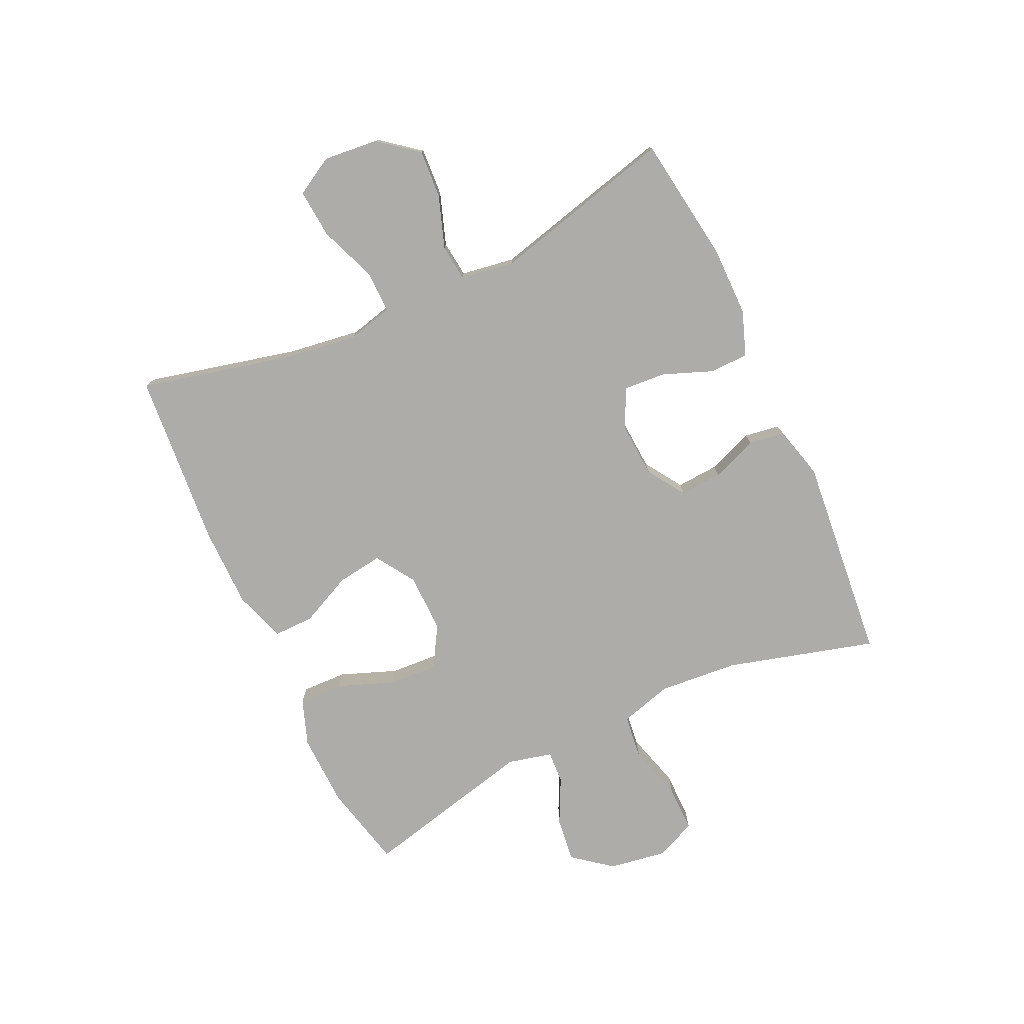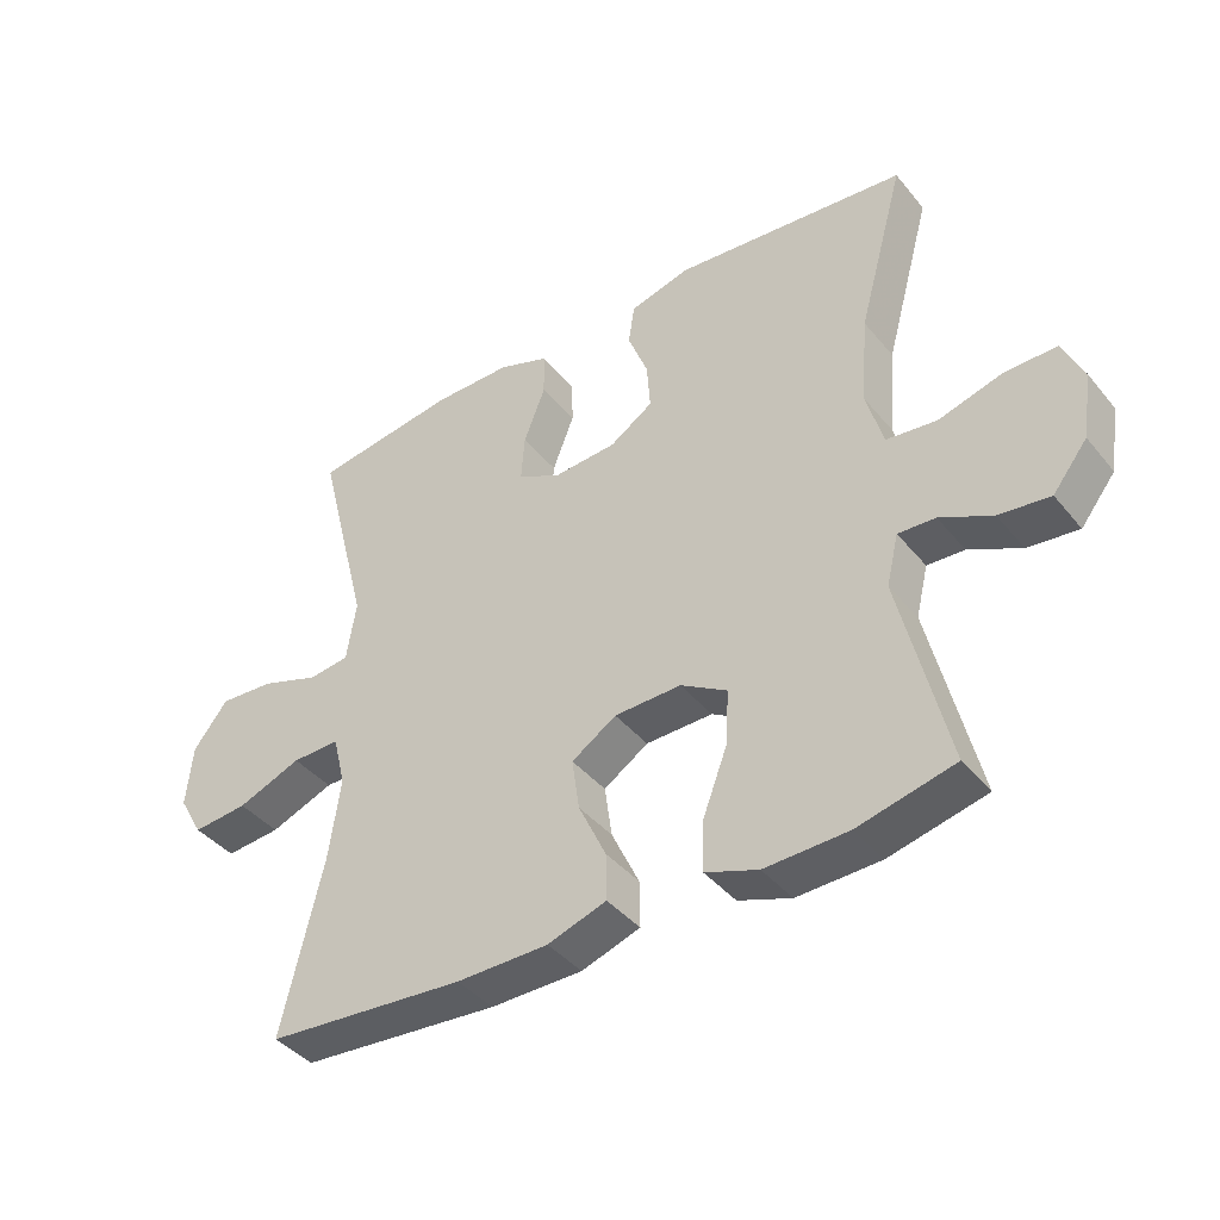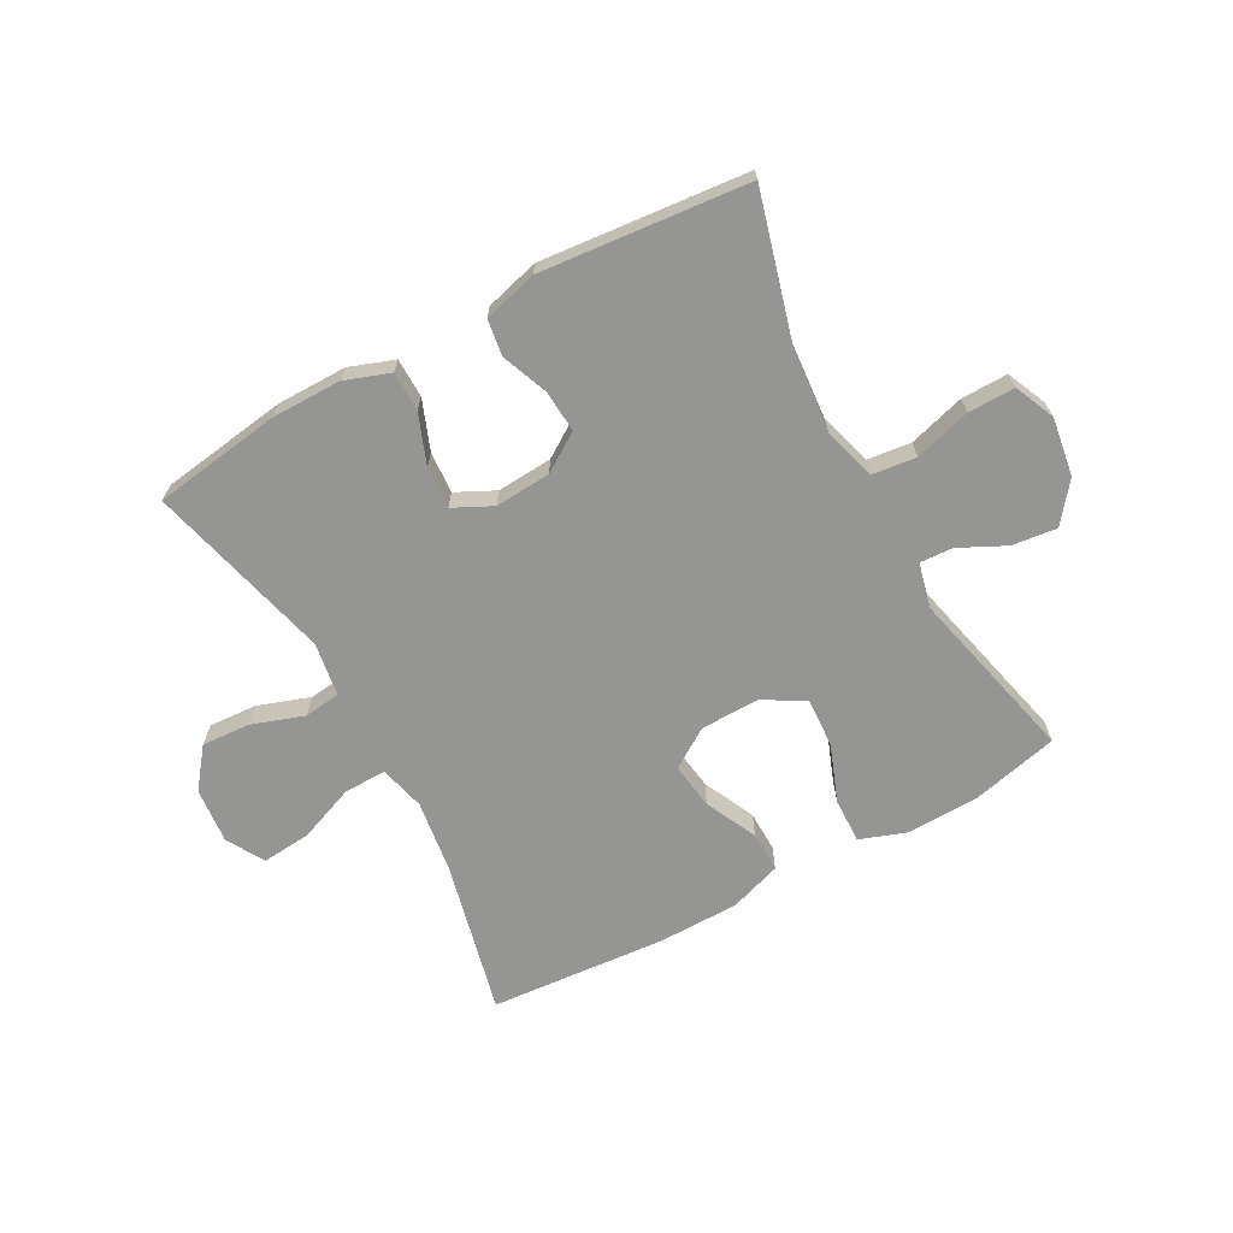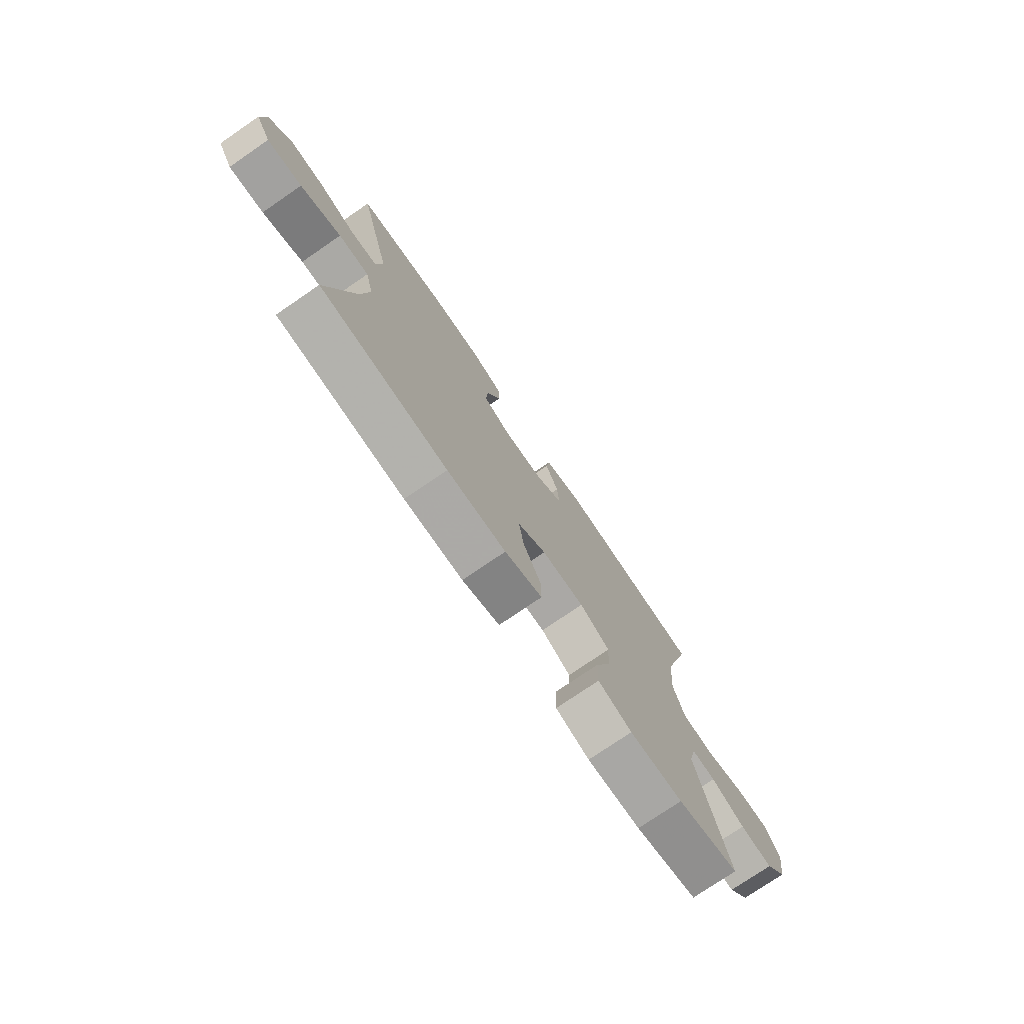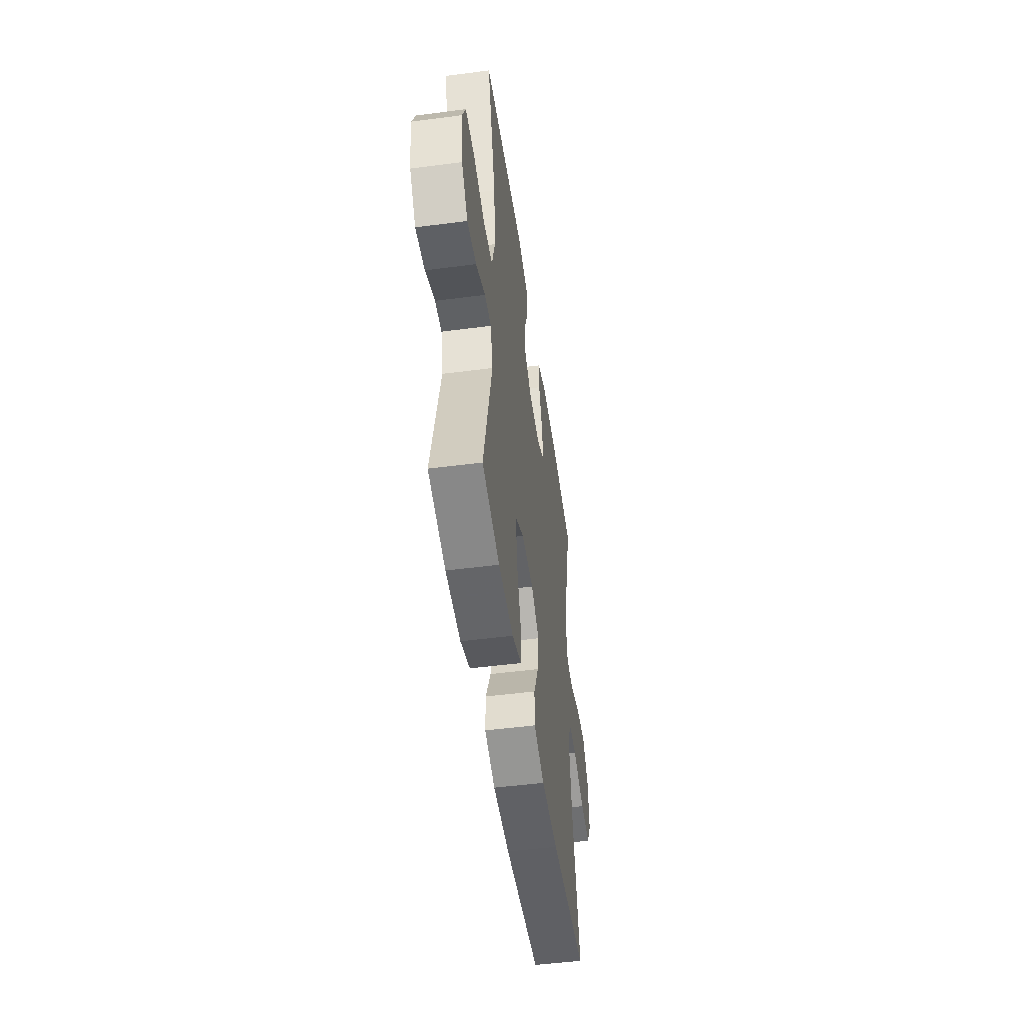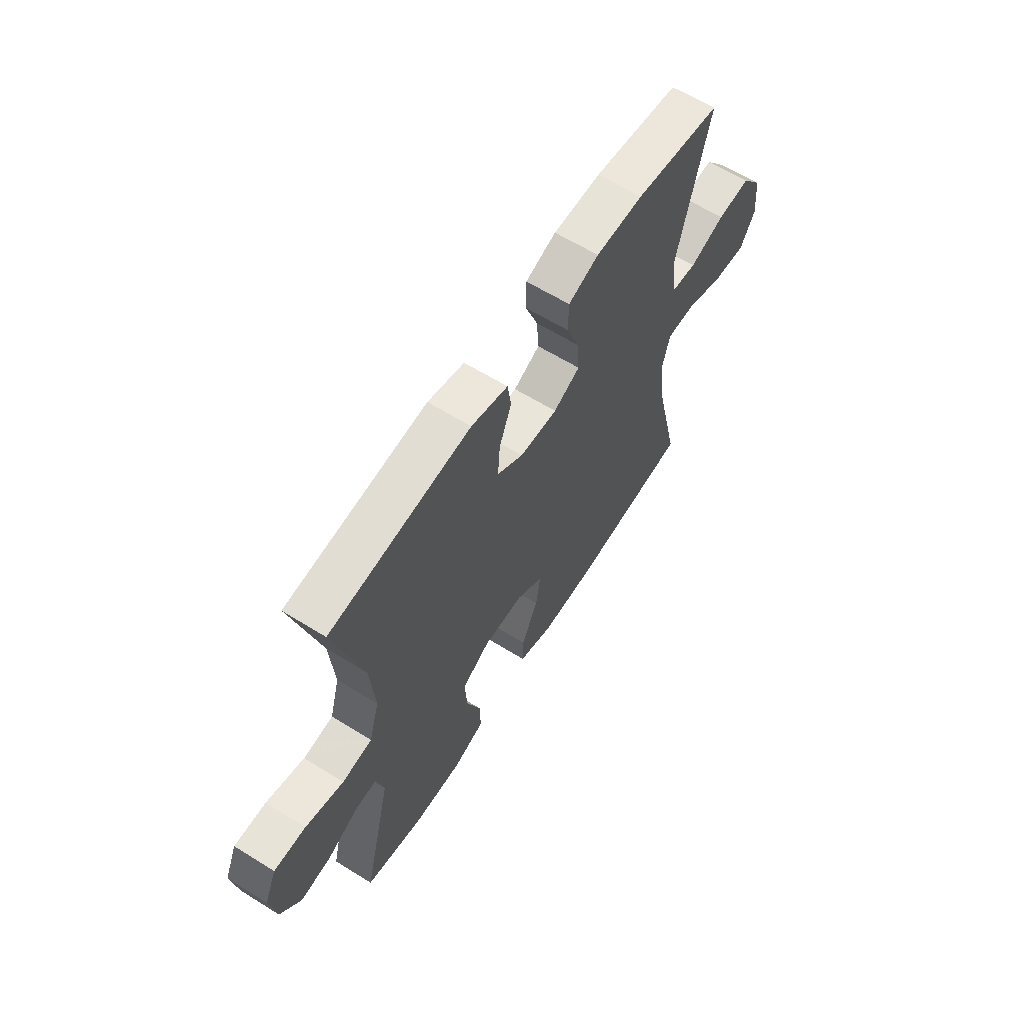
<metadata>
{"format":"obj","ext":"obj","renderer":"f3d","projection":"perspective","resolution":1024,"background":"white","views":[{"elev":-76.9,"azim":-65.1,"up":"+Y"},{"elev":-40.9,"azim":35.5,"up":"+Z"},{"elev":-67.4,"azim":28.7,"up":"+Y"},{"elev":-76.0,"azim":-55.6,"up":"+Z"},{"elev":-49.8,"azim":98.2,"up":"+Z"},{"elev":62.4,"azim":122.2,"up":"+Z"}]}
</metadata>
<code>
v 0.5 0.07 0.5
v 0.431 0.07 0.25
v 0.42 0.07 0.117
v 0.445 0.07 0.029
v 0.519 0.07 0.02
v 0.613 0.07 0.047
v 0.691 0.07 0.048
v 0.721 0.07 -0.02
v 0.706 0.07 -0.117
v 0.655 0.07 -0.182
v 0.58 0.07 -0.173
v 0.503 0.07 -0.135
v 0.448 0.07 -0.132
v 0.43 0.07 -0.207
v 0.5 0.07 -0.5
v 0.357 0.07 -0.534
v 0.234 0.07 -0.538
v 0.156 0.07 -0.51
v 0.158 0.07 -0.435
v 0.194 0.07 -0.34
v 0.199 0.07 -0.258
v 0.13 0.07 -0.217
v 0.031 0.07 -0.219
v -0.035 0.07 -0.262
v -0.024 0.07 -0.339
v 0.017 0.07 -0.426
v 0.018 0.07 -0.494
v -0.069 0.07 -0.523
v -0.205 0.07 -0.524
v -0.5 0.07 -0.5
v -0.439 0.07 -0.243
v -0.422 0.07 -0.122
v -0.441 0.07 -0.046
v -0.512 0.07 -0.047
v -0.607 0.07 -0.084
v -0.689 0.07 -0.091
v -0.725 0.07 -0.028
v -0.716 0.07 0.065
v -0.665 0.07 0.13
v -0.584 0.07 0.125
v -0.497 0.07 0.095
v -0.436 0.07 0.102
v -0.422 0.07 0.192
v -0.5 0.07 0.5
v -0.287 0.07 0.531
v -0.17 0.07 0.531
v -0.095 0.07 0.504
v -0.094 0.07 0.438
v -0.126 0.07 0.355
v -0.131 0.07 0.285
v -0.066 0.07 0.253
v 0.027 0.07 0.259
v 0.091 0.07 0.301
v 0.086 0.07 0.372
v 0.056 0.07 0.449
v 0.065 0.07 0.509
v 0.155 0.07 0.533
v 0.5 0 0.5
v 0.431 0 0.25
v 0.42 0 0.117
v 0.445 0 0.029
v 0.519 0 0.02
v 0.613 0 0.047
v 0.691 0 0.048
v 0.721 0 -0.02
v 0.706 0 -0.117
v 0.655 0 -0.182
v 0.58 0 -0.173
v 0.503 0 -0.135
v 0.448 0 -0.132
v 0.43 0 -0.207
v 0.5 0 -0.5
v 0.357 0 -0.534
v 0.234 0 -0.538
v 0.156 0 -0.51
v 0.158 0 -0.435
v 0.194 0 -0.34
v 0.199 0 -0.258
v 0.13 0 -0.217
v 0.031 0 -0.219
v -0.035 0 -0.262
v -0.024 0 -0.339
v 0.017 0 -0.426
v 0.018 0 -0.494
v -0.069 0 -0.523
v -0.205 0 -0.524
v -0.5 0 -0.5
v -0.439 0 -0.243
v -0.422 0 -0.122
v -0.441 0 -0.046
v -0.512 0 -0.047
v -0.607 0 -0.084
v -0.689 0 -0.091
v -0.725 0 -0.028
v -0.716 0 0.065
v -0.665 0 0.13
v -0.584 0 0.125
v -0.497 0 0.095
v -0.436 0 0.102
v -0.422 0 0.192
v -0.5 0 0.5
v -0.287 0 0.531
v -0.17 0 0.531
v -0.095 0 0.504
v -0.094 0 0.438
v -0.126 0 0.355
v -0.131 0 0.285
v -0.066 0 0.253
v 0.027 0 0.259
v 0.091 0 0.301
v 0.086 0 0.372
v 0.056 0 0.449
v 0.065 0 0.509
v 0.155 0 0.533
f 54 55 56 57
f 53 54 57 1
f 52 53 1 2
f 51 52 2 3
f 46 47 48 49
f 46 49 50
f 43 44 45 46
f 42 43 46 50
f 38 39 40 41
f 38 41 42
f 37 38 42
f 34 35 36 37
f 33 34 37 42
f 32 33 42 50
f 28 29 30 31
f 25 26 27 28
f 24 25 28 31
f 23 24 31 32
f 17 18 19 20
f 17 20 21
f 14 15 16 17
f 13 14 17 21
f 9 10 11 12
f 9 12 13
f 8 9 13
f 5 6 7 8
f 4 5 8 13
f 51 3 4 13
f 22 23 32 50
f 22 50 51
f 13 21 22 51
f 114 113 112 111
f 58 114 111 110
f 59 58 110 109
f 60 59 109 108
f 106 105 104 103
f 107 106 103
f 103 102 101 100
f 107 103 100 99
f 98 97 96 95
f 99 98 95
f 99 95 94
f 94 93 92 91
f 99 94 91 90
f 107 99 90 89
f 88 87 86 85
f 85 84 83 82
f 88 85 82 81
f 89 88 81 80
f 77 76 75 74
f 78 77 74
f 74 73 72 71
f 78 74 71 70
f 69 68 67 66
f 70 69 66
f 70 66 65
f 65 64 63 62
f 70 65 62 61
f 70 61 60 108
f 107 89 80 79
f 108 107 79
f 108 79 78 70
f 1 58 59 2
f 2 59 60 3
f 3 60 61 4
f 4 61 62 5
f 5 62 63 6
f 6 63 64 7
f 7 64 65 8
f 8 65 66 9
f 9 66 67 10
f 10 67 68 11
f 11 68 69 12
f 12 69 70 13
f 13 70 71 14
f 14 71 72 15
f 15 72 73 16
f 16 73 74 17
f 17 74 75 18
f 18 75 76 19
f 19 76 77 20
f 20 77 78 21
f 21 78 79 22
f 22 79 80 23
f 23 80 81 24
f 24 81 82 25
f 25 82 83 26
f 26 83 84 27
f 27 84 85 28
f 28 85 86 29
f 29 86 87 30
f 30 87 88 31
f 31 88 89 32
f 32 89 90 33
f 33 90 91 34
f 34 91 92 35
f 35 92 93 36
f 36 93 94 37
f 37 94 95 38
f 38 95 96 39
f 39 96 97 40
f 40 97 98 41
f 41 98 99 42
f 42 99 100 43
f 43 100 101 44
f 44 101 102 45
f 45 102 103 46
f 46 103 104 47
f 47 104 105 48
f 48 105 106 49
f 49 106 107 50
f 50 107 108 51
f 51 108 109 52
f 52 109 110 53
f 53 110 111 54
f 54 111 112 55
f 55 112 113 56
f 56 113 114 57
f 57 114 58 1

</code>
